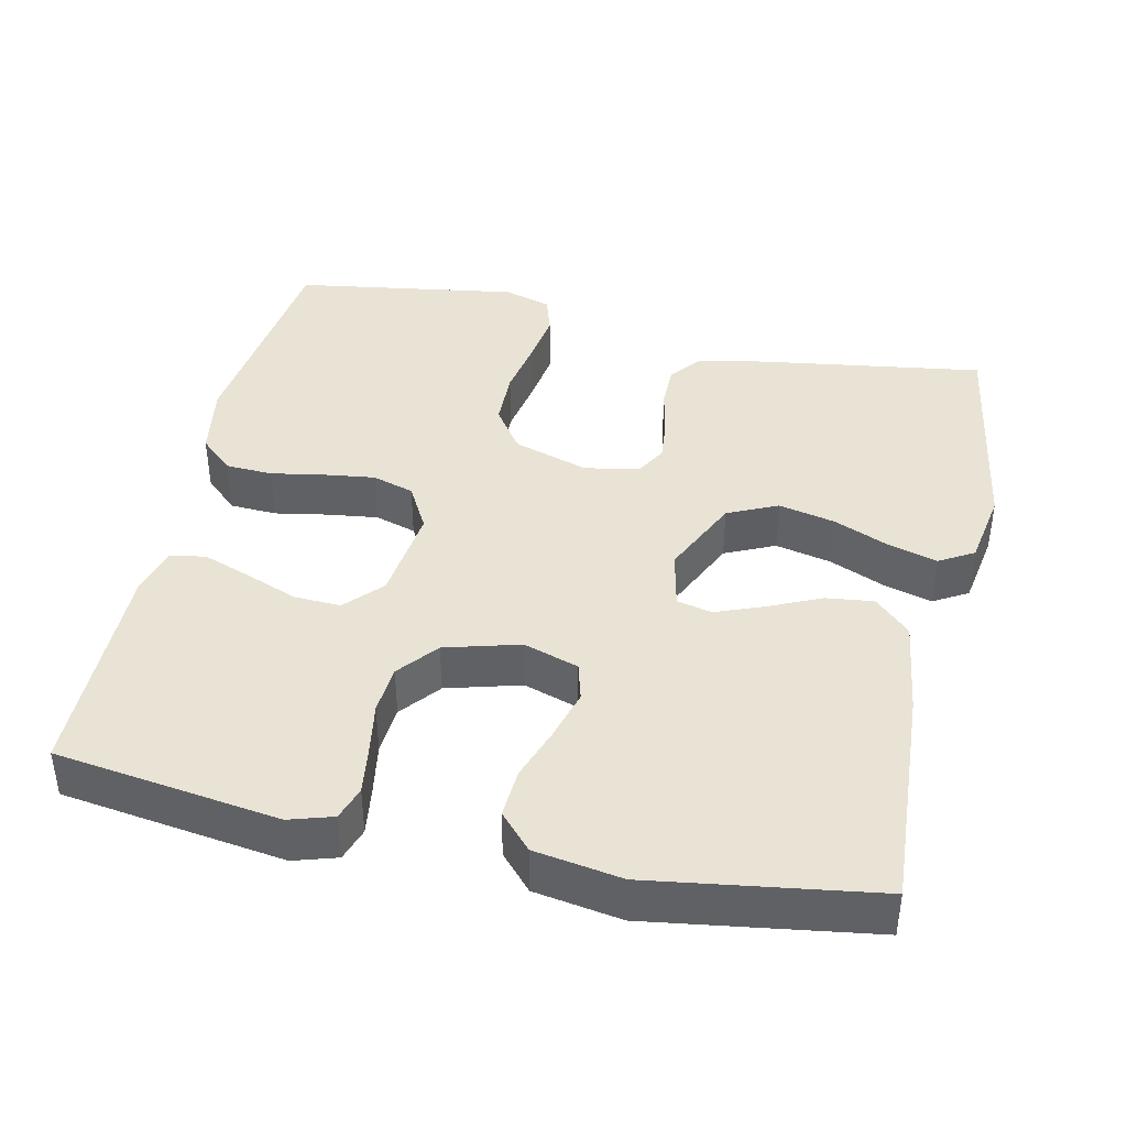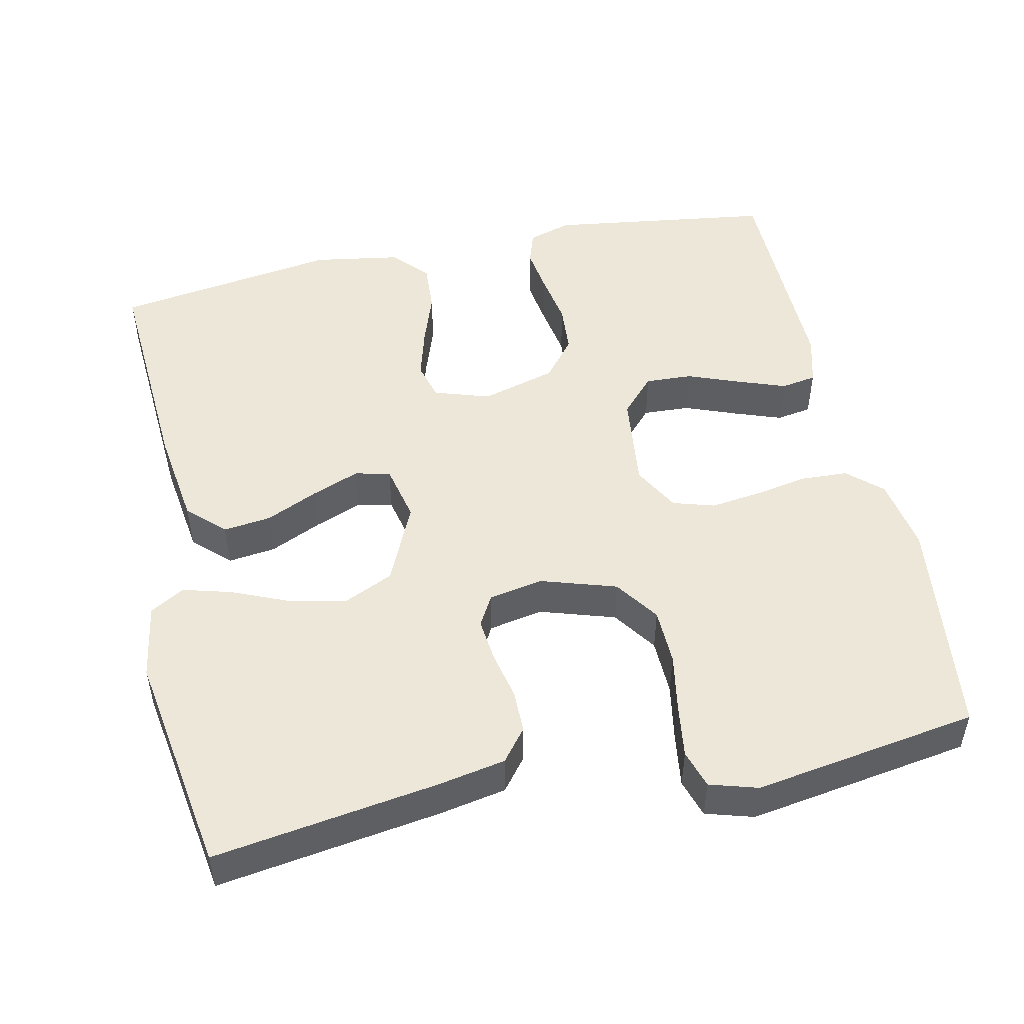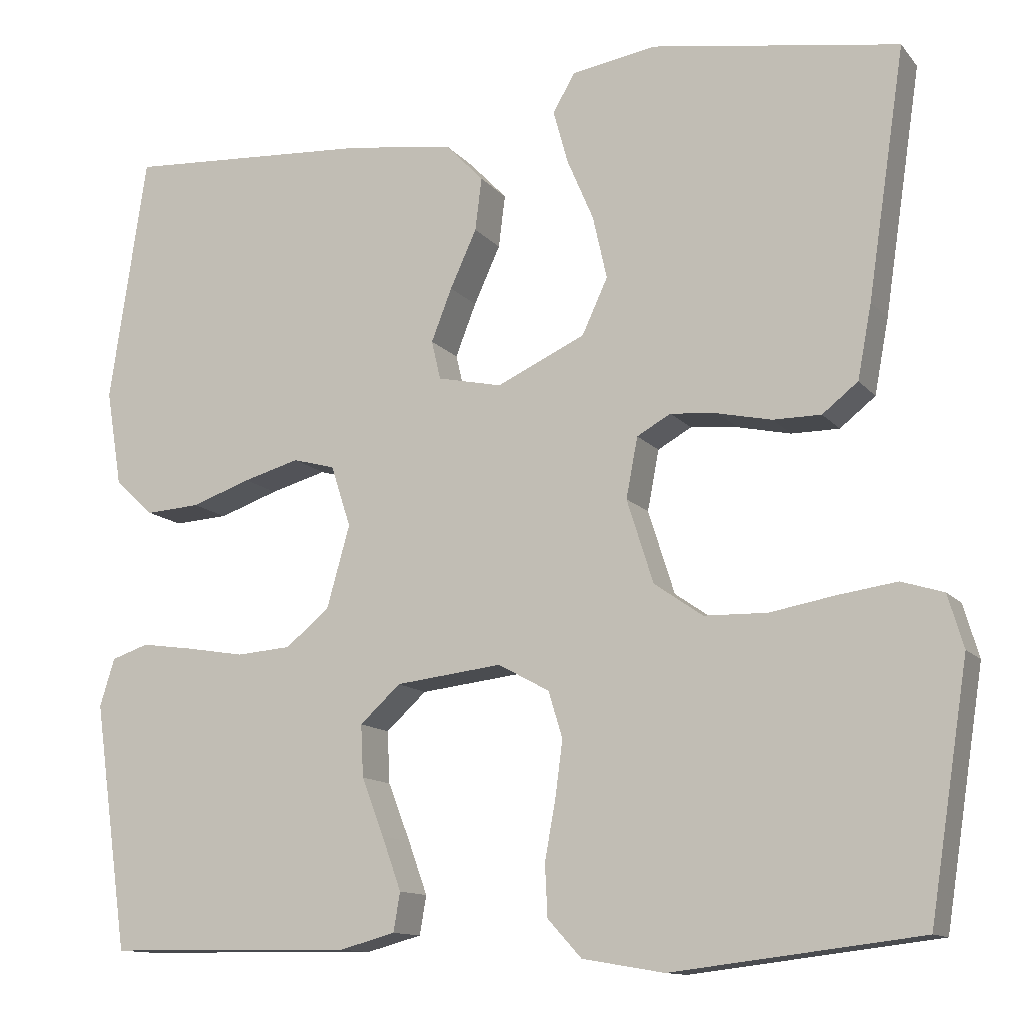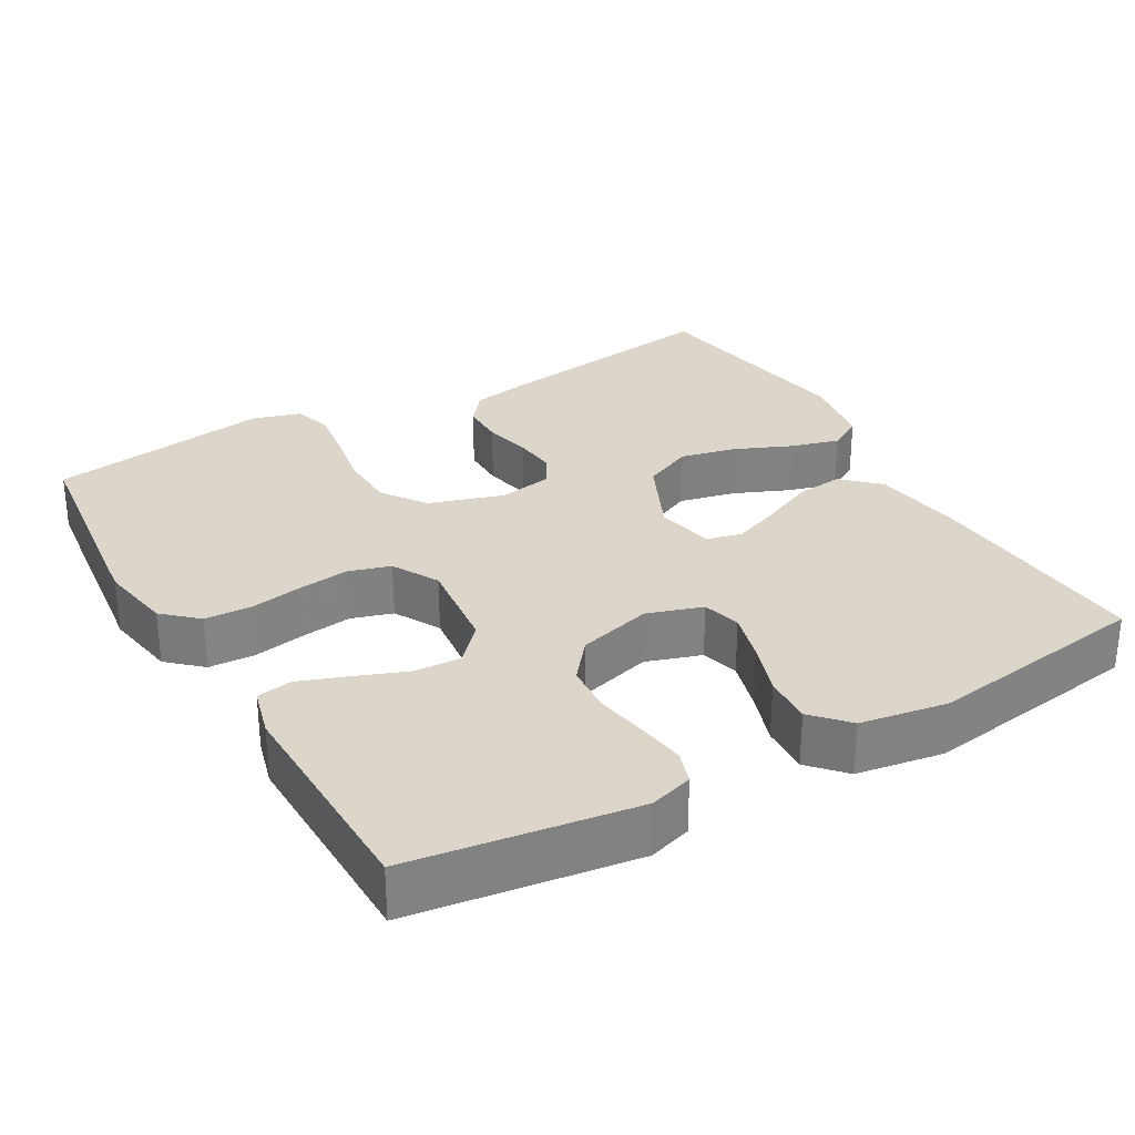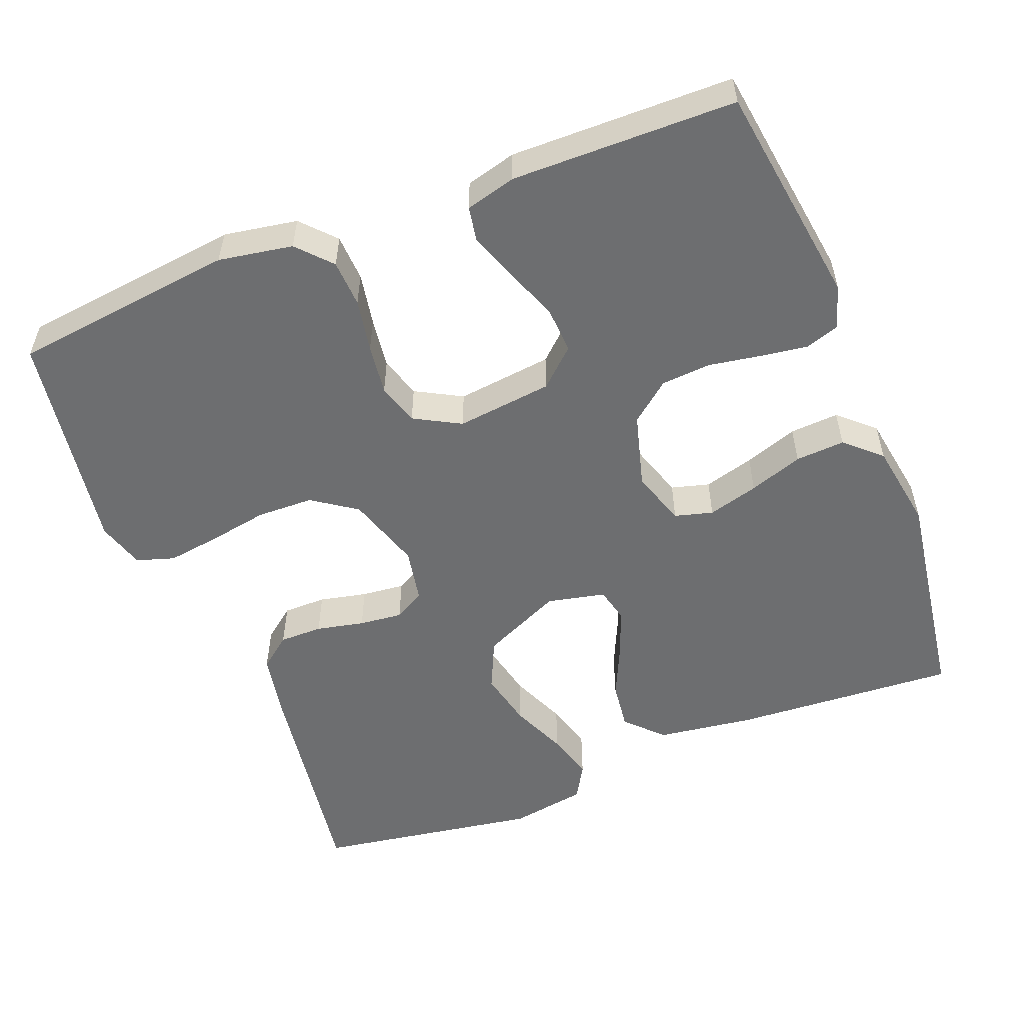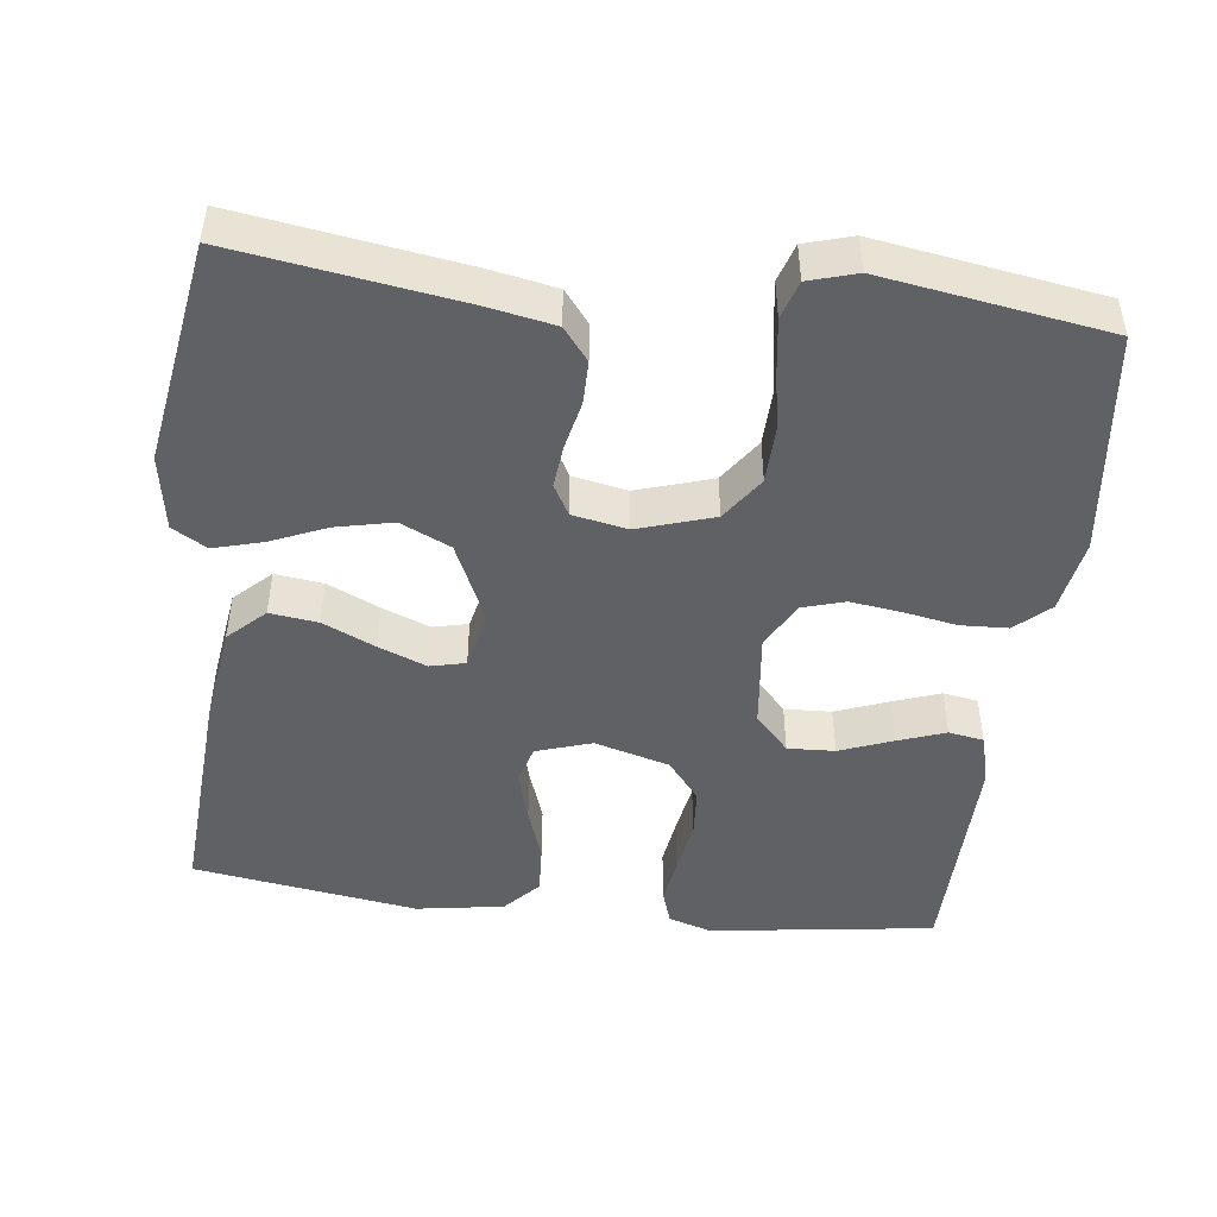
<metadata>
{"format":"obj","ext":"obj","renderer":"f3d","projection":"perspective","resolution":1024,"background":"white","views":[{"elev":41.0,"azim":-77.5,"up":"+Y"},{"elev":49.9,"azim":77.8,"up":"+Y"},{"elev":-12.3,"azim":23.7,"up":"+Z"},{"elev":29.7,"azim":-119.9,"up":"+Y"},{"elev":-54.2,"azim":-158.5,"up":"+Y"},{"elev":-47.3,"azim":83.0,"up":"+Y"}]}
</metadata>
<code>
v -0.5 0.07 0.5
v -0.2 0.07 0.481
v -0.07 0.07 0.463
v -0.024 0.07 0.415
v -0.032 0.07 0.351
v -0.064 0.07 0.281
v -0.089 0.07 0.217
v -0.078 0.07 0.17
v 0 0.07 0.153
v 0.107 0.07 0.202
v 0.138 0.07 0.269
v 0.121 0.07 0.345
v 0.089 0.07 0.42
v 0.071 0.07 0.485
v 0.098 0.07 0.531
v 0.2 0.07 0.548
v 0.5 0.07 0.5
v 0.455 0.07 0.2
v 0.438 0.07 0.11
v 0.395 0.07 0.076
v 0.337 0.07 0.076
v 0.273 0.07 0.09
v 0.215 0.07 0.096
v 0.174 0.07 0.073
v 0.16 0.07 0
v 0.192 0.07 -0.101
v 0.251 0.07 -0.142
v 0.327 0.07 -0.144
v 0.406 0.07 -0.13
v 0.477 0.07 -0.12
v 0.528 0.07 -0.136
v 0.547 0.07 -0.2
v 0.5 0.07 -0.5
v 0.2 0.07 -0.536
v 0.101 0.07 -0.519
v 0.06 0.07 -0.474
v 0.057 0.07 -0.411
v 0.07 0.07 -0.34
v 0.079 0.07 -0.272
v 0.062 0.07 -0.216
v 0 0.07 -0.182
v -0.129 0.07 -0.197
v -0.178 0.07 -0.242
v -0.175 0.07 -0.305
v -0.148 0.07 -0.375
v -0.125 0.07 -0.439
v -0.133 0.07 -0.486
v -0.2 0.07 -0.504
v -0.5 0.07 -0.5
v -0.542 0.07 -0.2
v -0.524 0.07 -0.142
v -0.479 0.07 -0.127
v -0.416 0.07 -0.136
v -0.345 0.07 -0.148
v -0.279 0.07 -0.143
v -0.226 0.07 -0.1
v -0.198 0.07 0
v -0.222 0.07 0.074
v -0.273 0.07 0.088
v -0.341 0.07 0.069
v -0.413 0.07 0.044
v -0.479 0.07 0.04
v -0.526 0.07 0.083
v -0.545 0.07 0.2
v -0.5 0 0.5
v -0.2 0 0.481
v -0.07 0 0.463
v -0.024 0 0.415
v -0.032 0 0.351
v -0.064 0 0.281
v -0.089 0 0.217
v -0.078 0 0.17
v 0 0 0.153
v 0.107 0 0.202
v 0.138 0 0.269
v 0.121 0 0.345
v 0.089 0 0.42
v 0.071 0 0.485
v 0.098 0 0.531
v 0.2 0 0.548
v 0.5 0 0.5
v 0.455 0 0.2
v 0.438 0 0.11
v 0.395 0 0.076
v 0.337 0 0.076
v 0.273 0 0.09
v 0.215 0 0.096
v 0.174 0 0.073
v 0.16 0 0
v 0.192 0 -0.101
v 0.251 0 -0.142
v 0.327 0 -0.144
v 0.406 0 -0.13
v 0.477 0 -0.12
v 0.528 0 -0.136
v 0.547 0 -0.2
v 0.5 0 -0.5
v 0.2 0 -0.536
v 0.101 0 -0.519
v 0.06 0 -0.474
v 0.057 0 -0.411
v 0.07 0 -0.34
v 0.079 0 -0.272
v 0.062 0 -0.216
v 0 0 -0.182
v -0.129 0 -0.197
v -0.178 0 -0.242
v -0.175 0 -0.305
v -0.148 0 -0.375
v -0.125 0 -0.439
v -0.133 0 -0.486
v -0.2 0 -0.504
v -0.5 0 -0.5
v -0.542 0 -0.2
v -0.524 0 -0.142
v -0.479 0 -0.127
v -0.416 0 -0.136
v -0.345 0 -0.148
v -0.279 0 -0.143
v -0.226 0 -0.1
v -0.198 0 0
v -0.222 0 0.074
v -0.273 0 0.088
v -0.341 0 0.069
v -0.413 0 0.044
v -0.479 0 0.04
v -0.526 0 0.083
v -0.545 0 0.2
f 4 5 6
f 3 4 6
f 2 3 6
f 1 2 6
f 64 1 6
f 63 64 6
f 62 63 6
f 61 62 6
f 60 61 6
f 59 60 6 7
f 58 59 7 8
f 57 58 8 9
f 56 57 9 10
f 52 53 54
f 51 52 54
f 50 51 54
f 49 50 54
f 48 49 54
f 47 48 54
f 46 47 54
f 45 46 54
f 44 45 54
f 43 44 54 55
f 42 43 55 56
f 36 37 38
f 35 36 38
f 34 35 38
f 33 34 38
f 32 33 38
f 31 32 38
f 30 31 38
f 29 30 38
f 28 29 38
f 27 28 38 39
f 26 27 39 40
f 20 21 22
f 19 20 22
f 18 19 22
f 17 18 22
f 16 17 22
f 15 16 22
f 14 15 22
f 13 14 22
f 12 13 22
f 11 12 22 23
f 10 11 23 24
f 10 24 25
f 56 10 25
f 42 56 25
f 41 42 25
f 25 26 40 41
f 70 69 68
f 70 68 67
f 70 67 66
f 70 66 65
f 70 65 128
f 70 128 127
f 70 127 126
f 70 126 125
f 70 125 124
f 71 70 124 123
f 72 71 123 122
f 73 72 122 121
f 74 73 121 120
f 118 117 116
f 118 116 115
f 118 115 114
f 118 114 113
f 118 113 112
f 118 112 111
f 118 111 110
f 118 110 109
f 118 109 108
f 119 118 108 107
f 120 119 107 106
f 102 101 100
f 102 100 99
f 102 99 98
f 102 98 97
f 102 97 96
f 102 96 95
f 102 95 94
f 102 94 93
f 102 93 92
f 103 102 92 91
f 104 103 91 90
f 86 85 84
f 86 84 83
f 86 83 82
f 86 82 81
f 86 81 80
f 86 80 79
f 86 79 78
f 86 78 77
f 86 77 76
f 87 86 76 75
f 88 87 75 74
f 89 88 74
f 89 74 120
f 89 120 106
f 89 106 105
f 105 104 90 89
f 1 65 66 2
f 2 66 67 3
f 3 67 68 4
f 4 68 69 5
f 5 69 70 6
f 6 70 71 7
f 7 71 72 8
f 8 72 73 9
f 9 73 74 10
f 10 74 75 11
f 11 75 76 12
f 12 76 77 13
f 13 77 78 14
f 14 78 79 15
f 15 79 80 16
f 16 80 81 17
f 17 81 82 18
f 18 82 83 19
f 19 83 84 20
f 20 84 85 21
f 21 85 86 22
f 22 86 87 23
f 23 87 88 24
f 24 88 89 25
f 25 89 90 26
f 26 90 91 27
f 27 91 92 28
f 28 92 93 29
f 29 93 94 30
f 30 94 95 31
f 31 95 96 32
f 32 96 97 33
f 33 97 98 34
f 34 98 99 35
f 35 99 100 36
f 36 100 101 37
f 37 101 102 38
f 38 102 103 39
f 39 103 104 40
f 40 104 105 41
f 41 105 106 42
f 42 106 107 43
f 43 107 108 44
f 44 108 109 45
f 45 109 110 46
f 46 110 111 47
f 47 111 112 48
f 48 112 113 49
f 49 113 114 50
f 50 114 115 51
f 51 115 116 52
f 52 116 117 53
f 53 117 118 54
f 54 118 119 55
f 55 119 120 56
f 56 120 121 57
f 57 121 122 58
f 58 122 123 59
f 59 123 124 60
f 60 124 125 61
f 61 125 126 62
f 62 126 127 63
f 63 127 128 64
f 64 128 65 1

</code>
